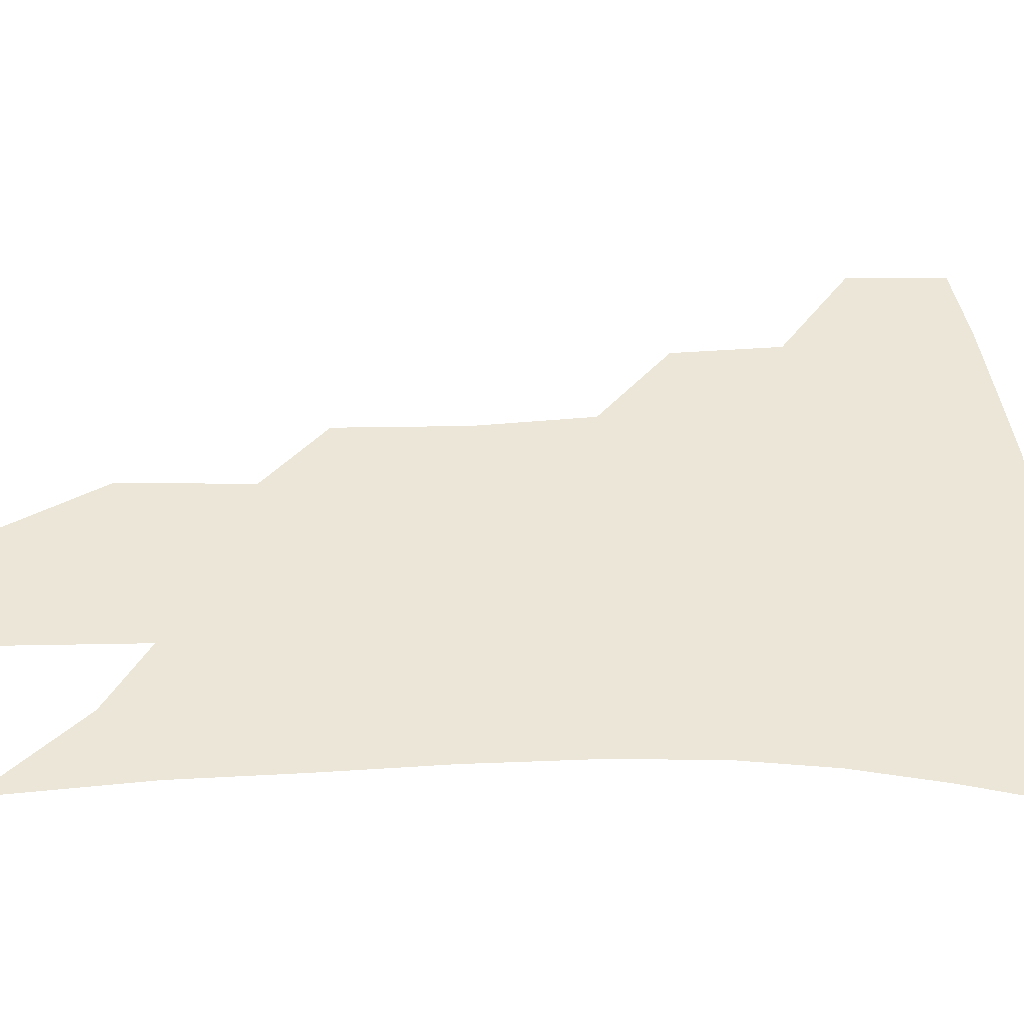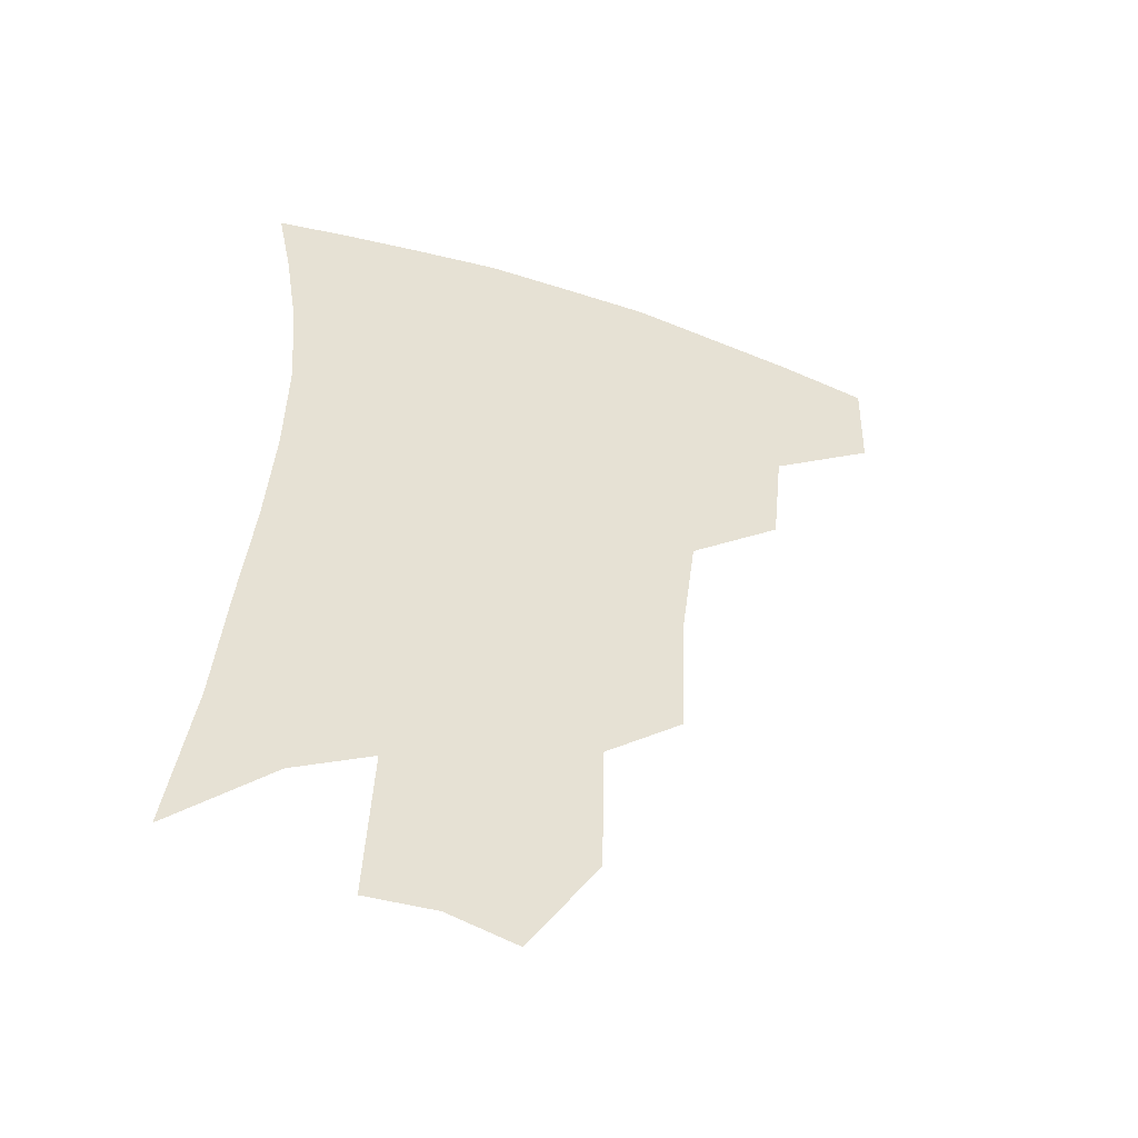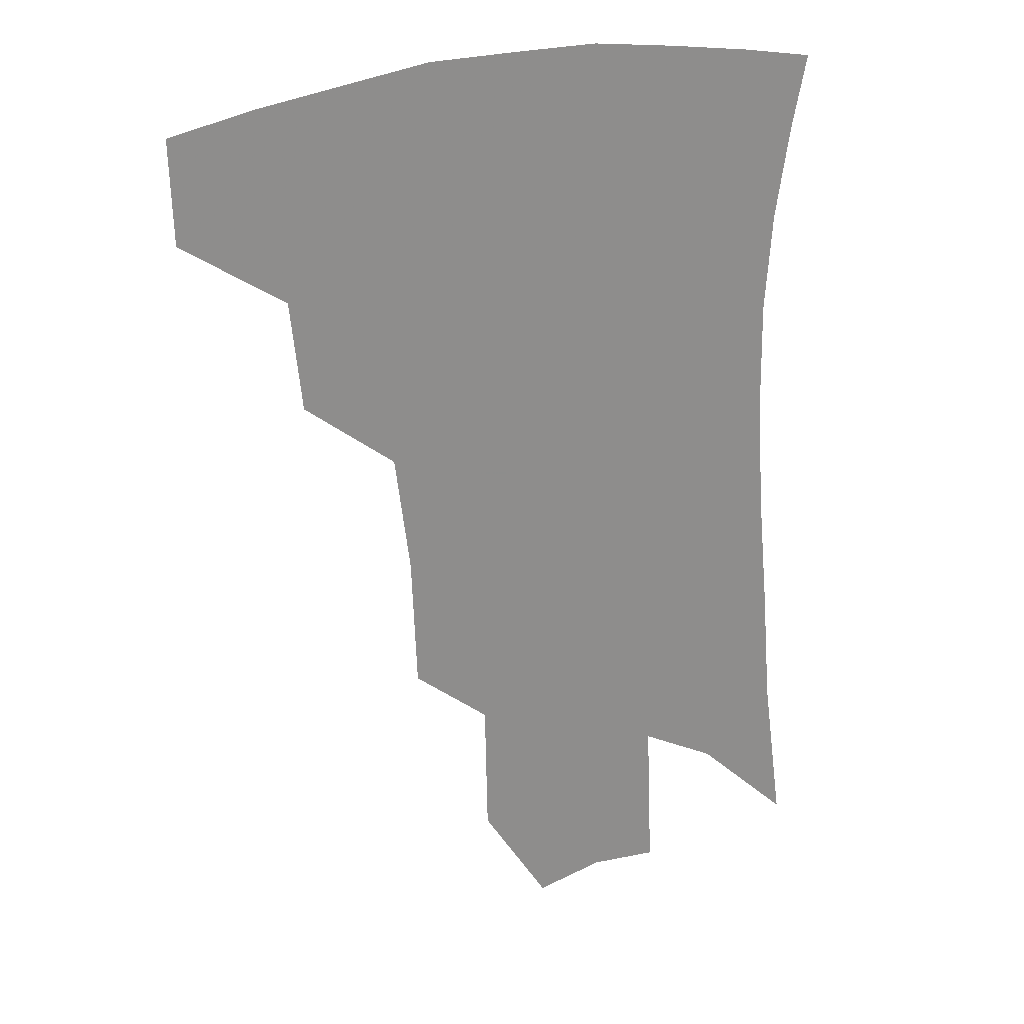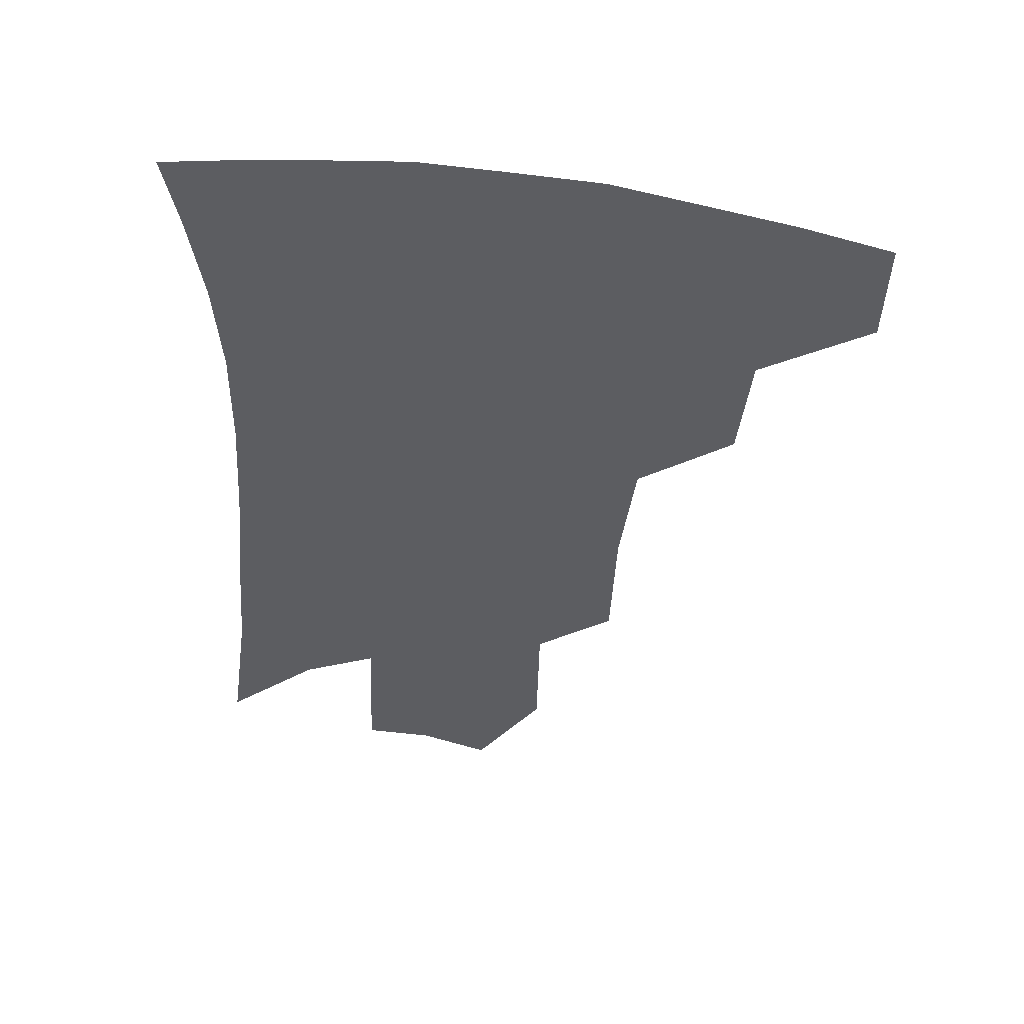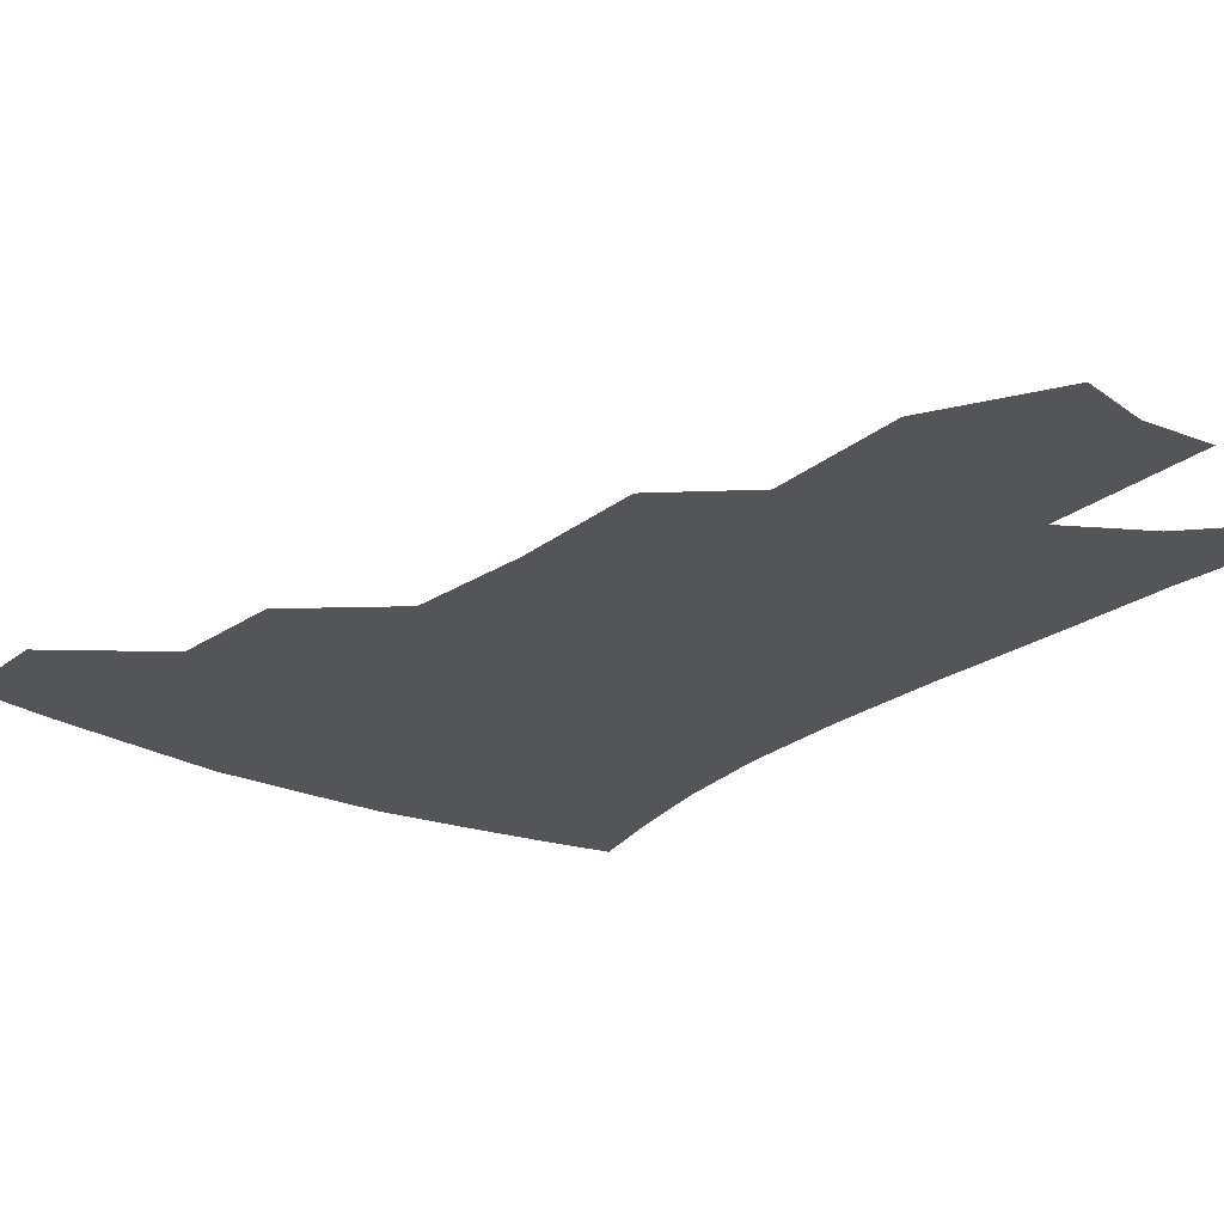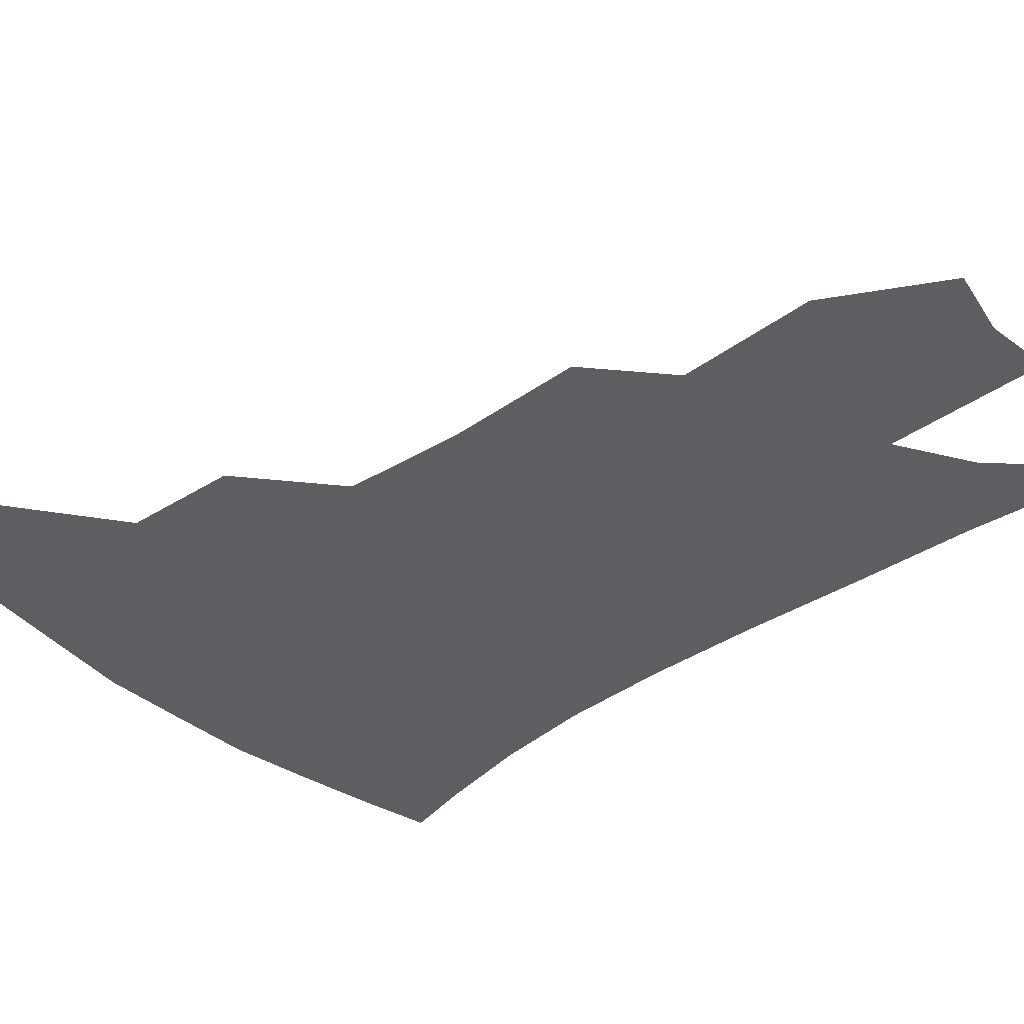
<metadata>
{"format":"obj","ext":"obj","renderer":"f3d","projection":"perspective","resolution":1024,"background":"white","views":[{"elev":46.3,"azim":91.2,"up":"+Z"},{"elev":-50.9,"azim":161.0,"up":"+Y"},{"elev":25.5,"azim":-22.2,"up":"+Y"},{"elev":52.4,"azim":-171.5,"up":"+Y"},{"elev":-24.2,"azim":-35.8,"up":"+Z"},{"elev":-38.8,"azim":-45.9,"up":"+Z"}]}
</metadata>
<code>
v 467.5 375.8 0
v 466.6 408 0
v 503.7 319.1 0
v 500.1 354 0
v 498.5 387 0
v 493.1 413.8 0
v 538.8 216.8 0
v 537.1 258.9 0
v 532.4 296.6 0
v 530.9 337.8 0
v 528.4 366.5 0
v 524.4 391.8 0
v 520.1 418.2 0
v 563.4 154.6 0
v 562.6 197.3 0
v 561.2 242.5 0
v 557.9 275.2 0
v 555.5 312.2 0
v 554 343.4 0
v 553.1 371.7 0
v 550.2 395.6 0
v 546.5 422.5 0
v 584.4 120.5 0
v 584.9 173.2 0
v 583.2 217 0
v 580.8 250.9 0
v 578.6 286.1 0
v 577.4 320 0
v 576.6 347.3 0
v 576.4 373.2 0
v 575.6 397.2 0
v 573.9 423 0
v 605.4 126.1 0
v 604.5 178.5 0
v 602.4 218.1 0
v 600.2 255.8 0
v 598.6 290.2 0
v 598 322.1 0
v 598.6 349.1 0
v 599.6 374.1 0
v 600.6 397.4 0
v 599.6 423.2 0
v 626.7 124.9 0
v 624.6 174.6 0
v 621.8 217.7 0
v 619.6 255.4 0
v 618.5 288.1 0
v 618.4 318.7 0
v 619.5 348.4 0
v 621.7 373.4 0
v 624.2 396.3 0
v 626.1 420.1 0
v 648.4 161.8 0
v 643.1 208.9 0
v 641 245.2 0
v 638.9 281 0
v 638.3 314.3 0
v 640 343 0
v 643 369.6 0
v 647.1 394.2 0
v 650.7 416.7 0
v 678.4 132.7 0
v 671.7 182.1 0
v 668.5 220.6 0
v 664.8 259.4 0
v 662.4 296 0
v 661.8 330.3 0
v 664 361.2 0
v 668.5 390.1 0
v 673.1 412.9 0
f 4 5 1
f 1 5 2
f 5 6 2
f 9 10 3
f 3 10 4
f 10 11 4
f 4 11 5
f 11 12 5
f 5 12 6
f 12 13 6
f 15 16 7
f 7 16 8
f 16 17 8
f 8 17 9
f 17 18 9
f 9 18 10
f 18 19 10
f 10 19 11
f 19 20 11
f 11 20 12
f 20 21 12
f 12 21 13
f 21 22 13
f 23 24 14
f 14 24 15
f 24 25 15
f 15 25 16
f 25 26 16
f 16 26 17
f 26 27 17
f 17 27 18
f 27 28 18
f 18 28 19
f 28 29 19
f 19 29 20
f 29 30 20
f 20 30 21
f 30 31 21
f 21 31 22
f 31 32 22
f 23 33 24
f 33 34 24
f 24 34 25
f 34 35 25
f 25 35 26
f 35 36 26
f 26 36 27
f 36 37 27
f 27 37 28
f 37 38 28
f 28 38 29
f 38 39 29
f 29 39 30
f 39 40 30
f 30 40 31
f 40 41 31
f 31 41 32
f 41 42 32
f 33 43 34
f 43 44 34
f 34 44 35
f 44 45 35
f 35 45 36
f 45 46 36
f 36 46 37
f 46 47 37
f 37 47 38
f 47 48 38
f 38 48 39
f 48 49 39
f 39 49 40
f 49 50 40
f 40 50 41
f 50 51 41
f 41 51 42
f 51 52 42
f 44 53 45
f 53 54 45
f 45 54 46
f 54 55 46
f 46 55 47
f 55 56 47
f 47 56 48
f 56 57 48
f 48 57 49
f 57 58 49
f 49 58 50
f 58 59 50
f 50 59 51
f 59 60 51
f 51 60 52
f 60 61 52
f 53 62 54
f 62 63 54
f 54 63 55
f 63 64 55
f 55 64 56
f 64 65 56
f 56 65 57
f 65 66 57
f 57 66 58
f 66 67 58
f 58 67 59
f 67 68 59
f 59 68 60
f 68 69 60
f 60 69 61
f 69 70 61

</code>
